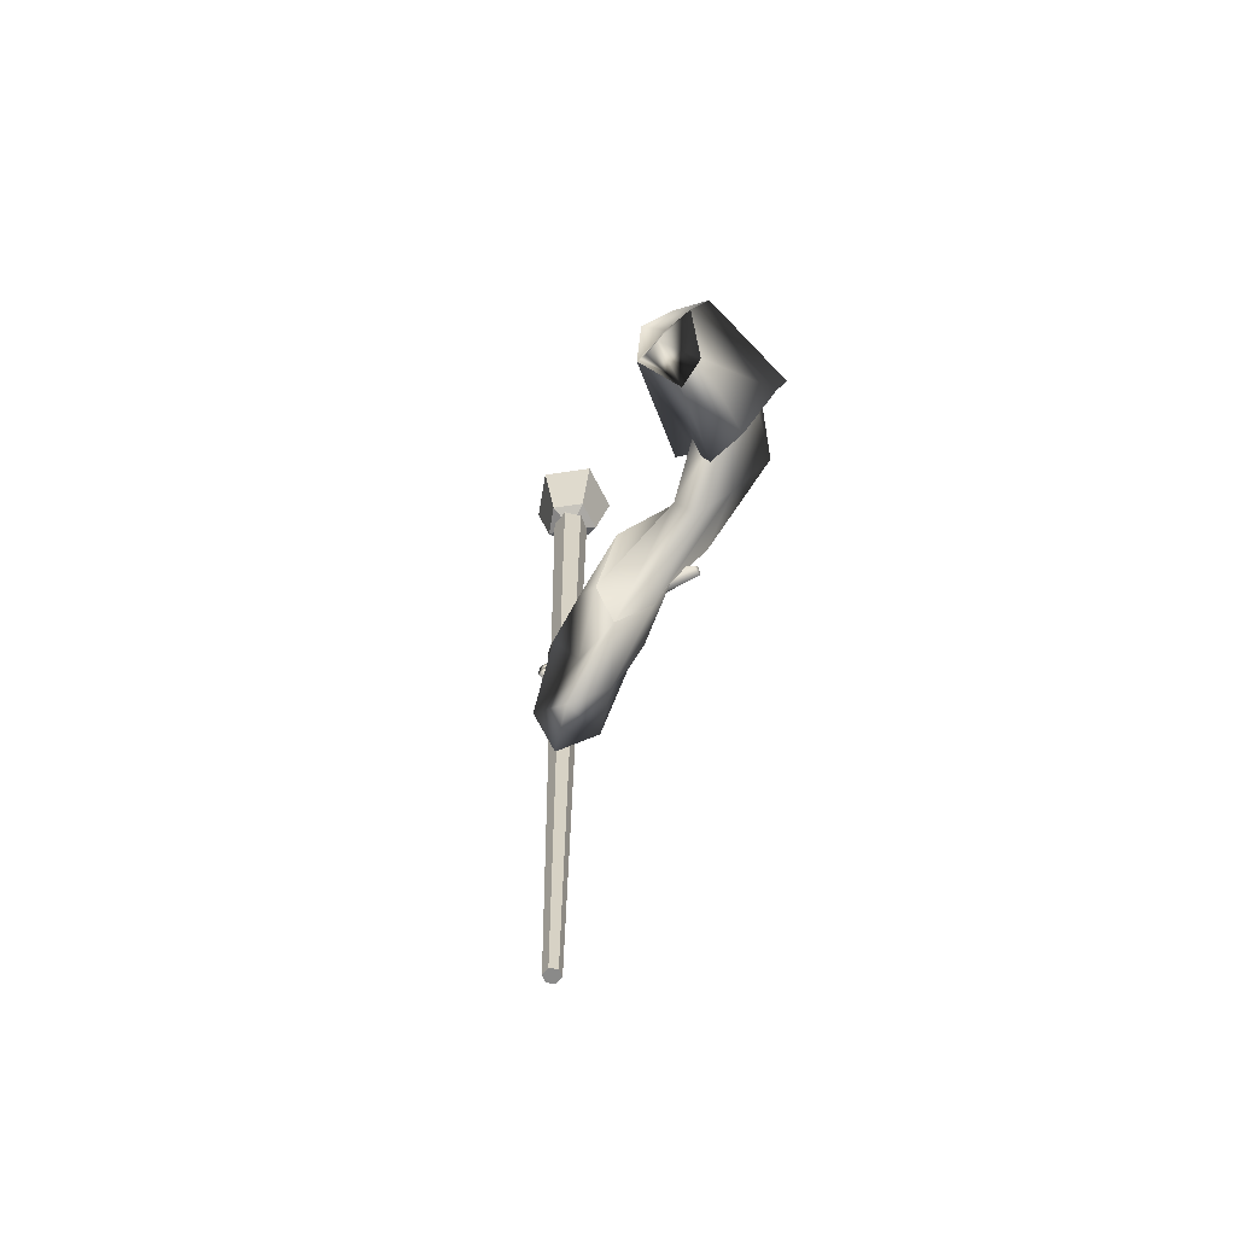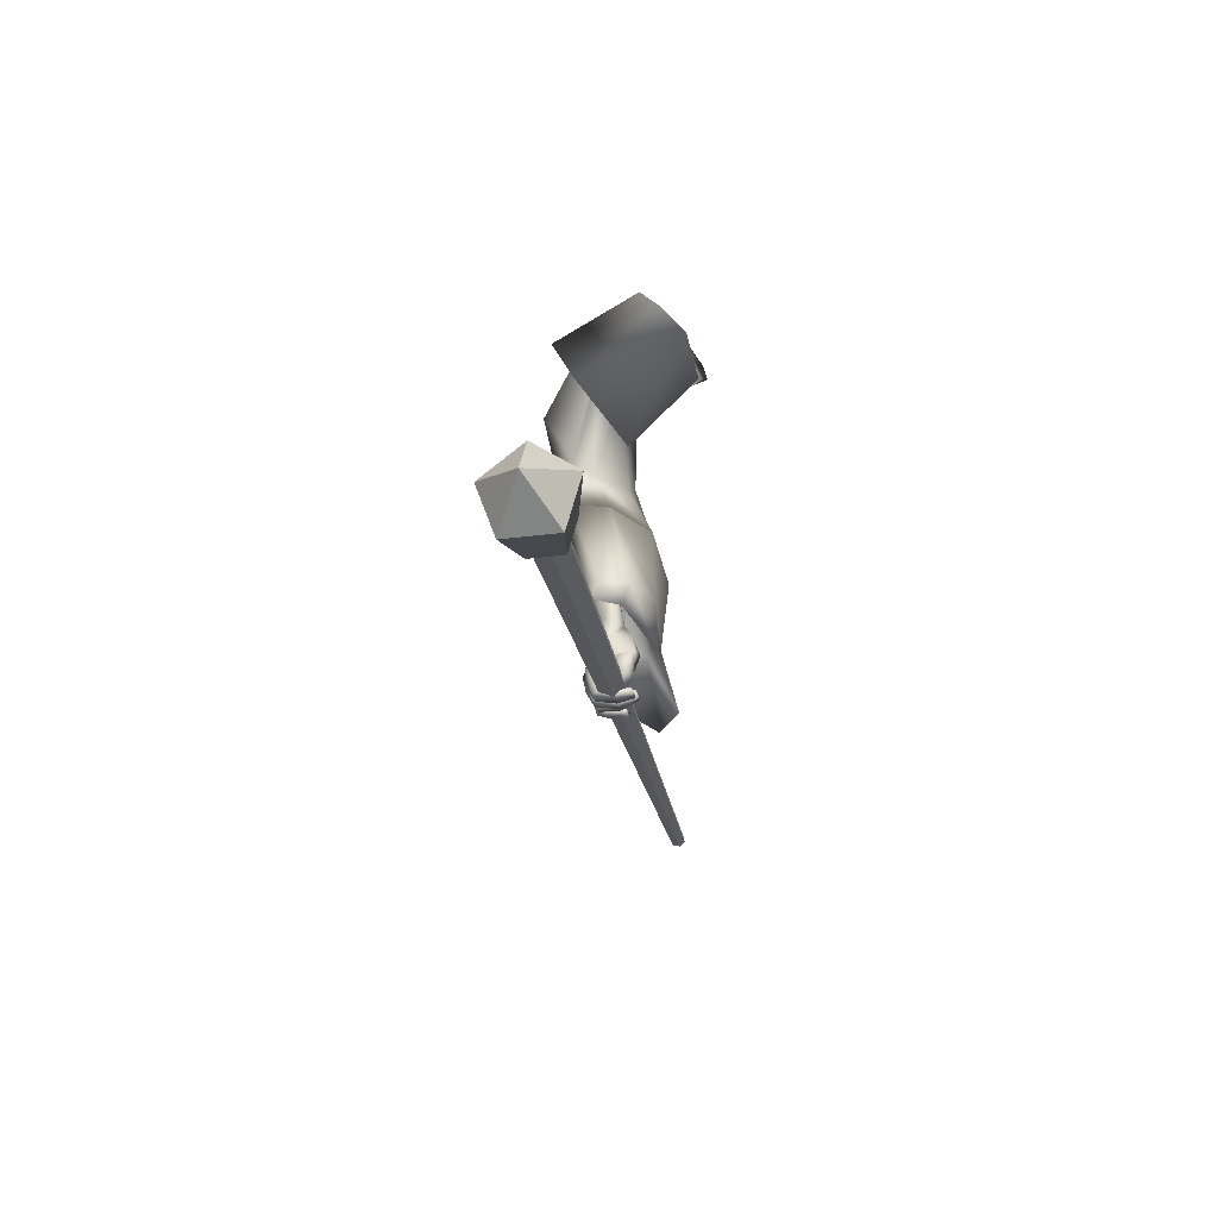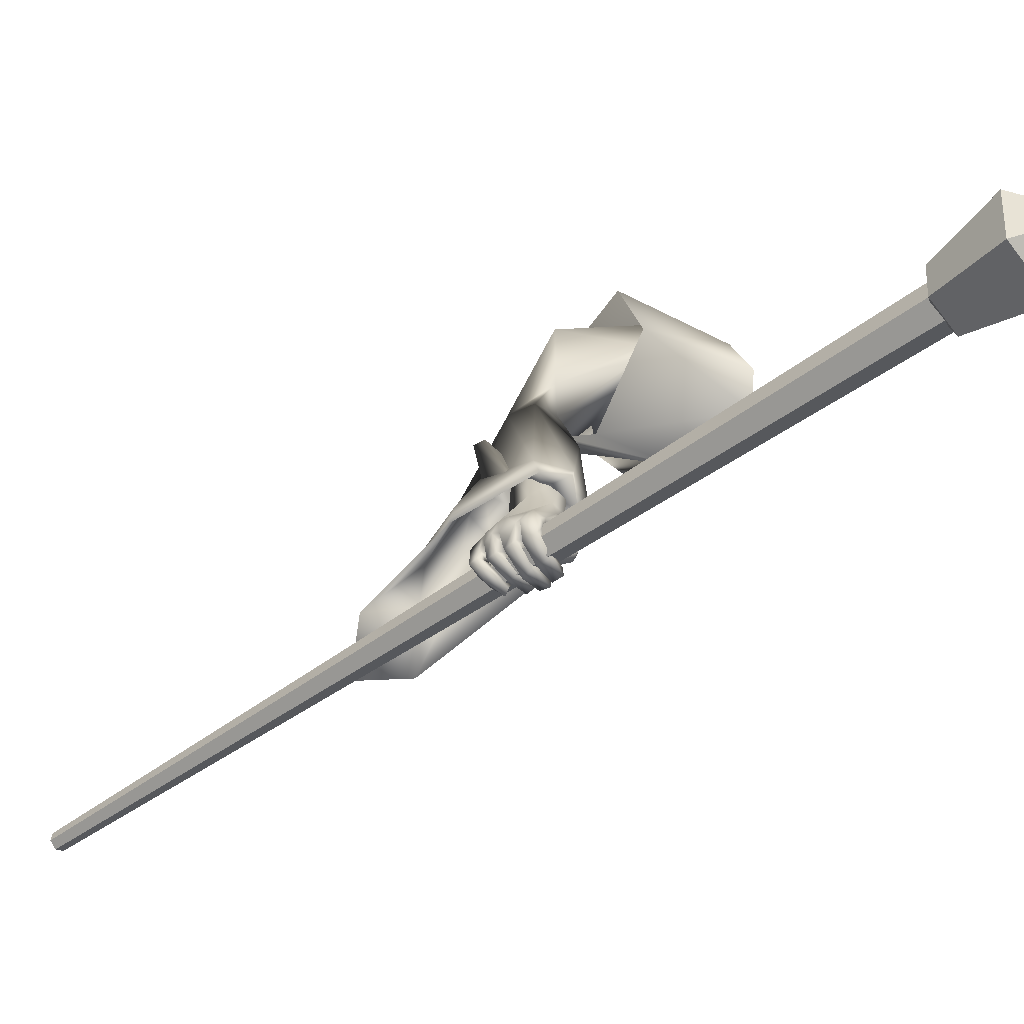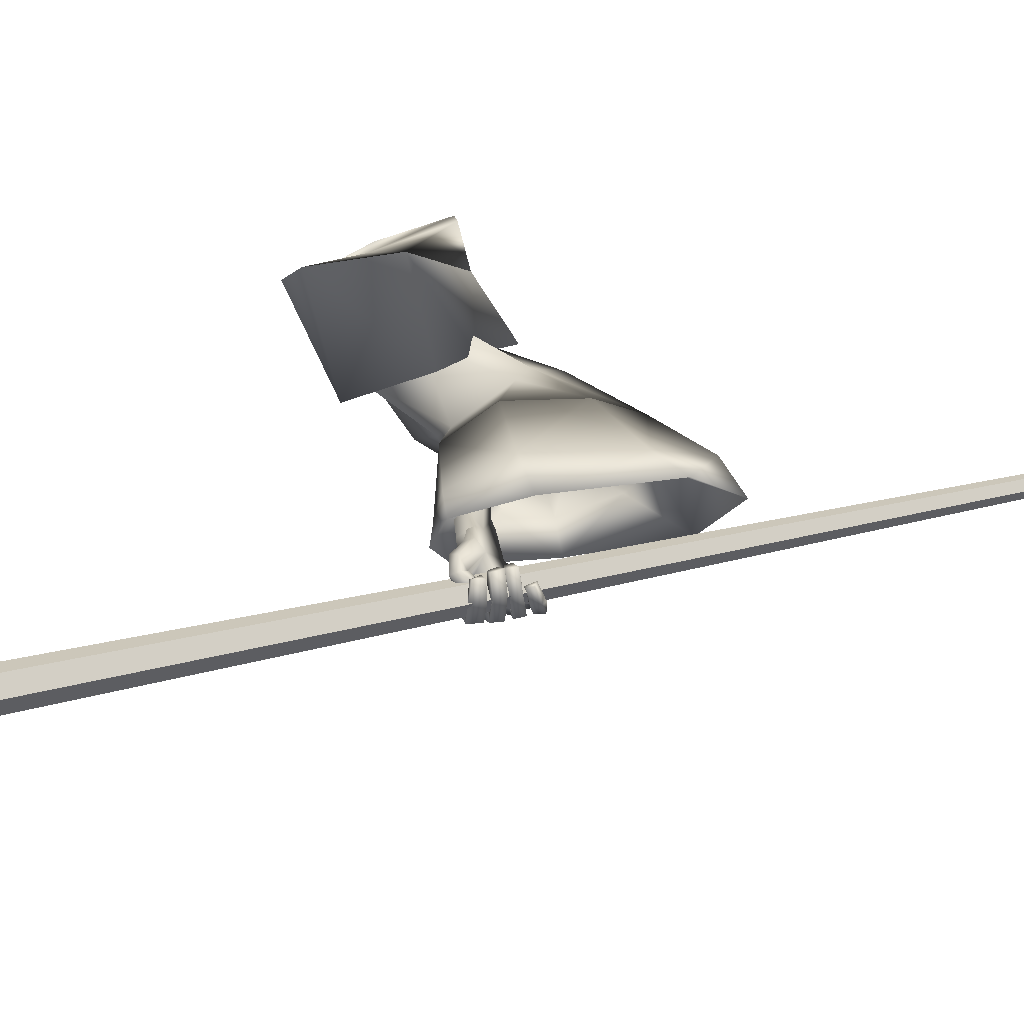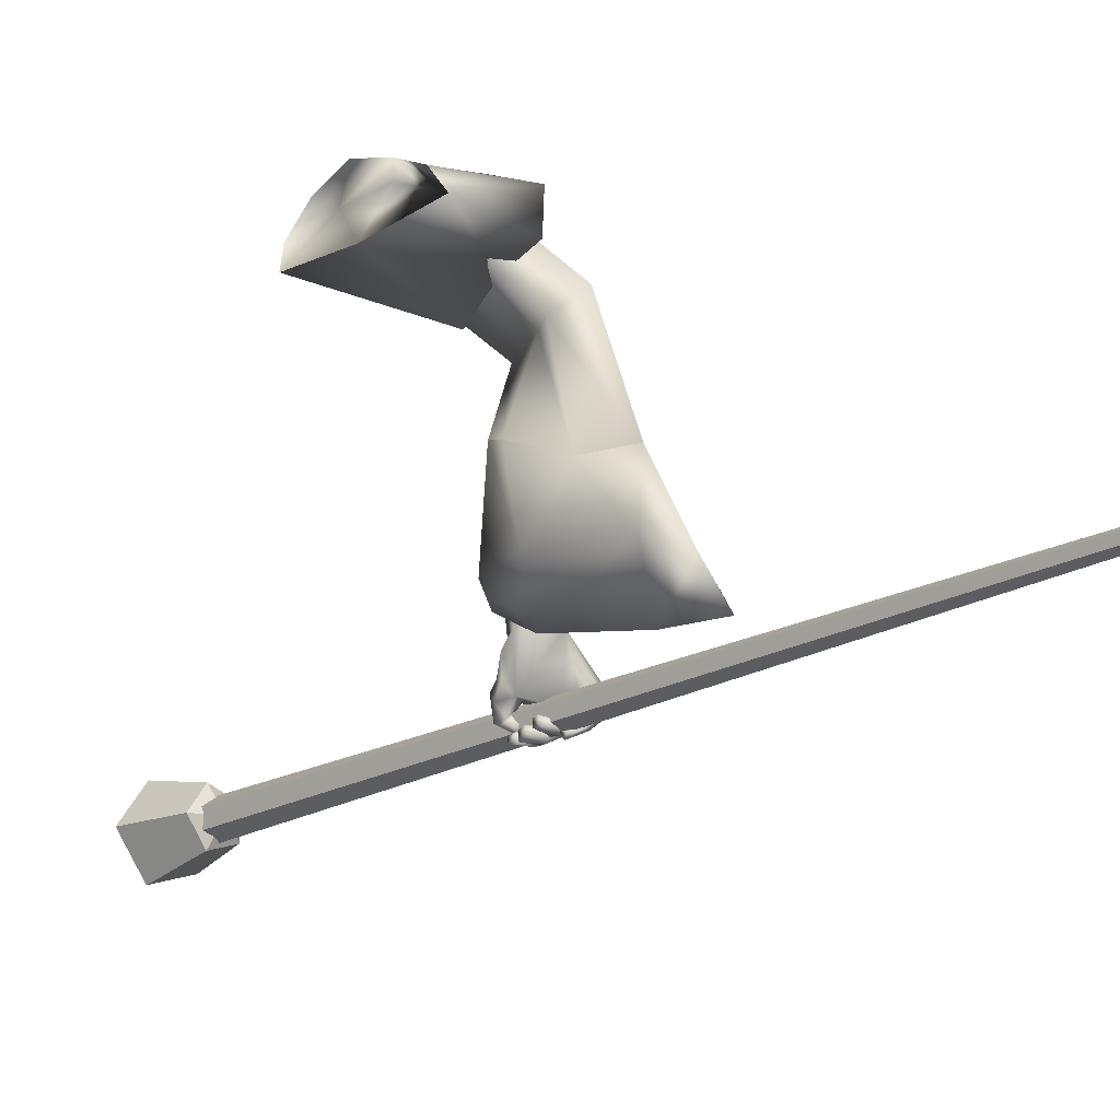
<metadata>
{"format":"obj","ext":"obj","renderer":"f3d","projection":"perspective","resolution":1024,"background":"white","views":[{"elev":-43.6,"azim":-28.4,"up":"+Y"},{"elev":49.9,"azim":178.1,"up":"+Y"},{"elev":-70.1,"azim":119.2,"up":"+Z"},{"elev":-58.1,"azim":-97.8,"up":"+Z"},{"elev":4.3,"azim":-56.3,"up":"+Z"}]}
</metadata>
<code>
o Wizard.002_Plane.002
v 0.1289 0.06561 0.03115
v 0.152 0.1366 -0.04009
v 0.1796 0.2804 -0.07307
v 0.2577 0.2908 0.02298
v 0.1945 0.1815 0.06489
v 0.1348 0.07022 0.06073
v 0.2235 0.3083 -0.03544
v 0.183 0.1884 0.003902
v 0.304 0.001613 -0.3862
v 0.2962 0.005711 -0.2829
v 0.3246 0.04444 -0.3921
v 0.304 0.03174 -0.286
v 0.3071 0.000129 -0.5089
v 0.3183 0.03452 -0.5199
v 0.3635 -0.01975 -0.3924
v 0.3534 -0.0102 -0.299
v 0.3497 -0.0334 -0.5141
v 0.3693 0.01954 -0.3903
v 0.356 0.01165 -0.2984
v 0.3554 8.6e-05 -0.489
v 0.3401 -0.006141 -0.6254
v 0.3564 0.02615 -0.6114
v 0.3382 -0.0876 -0.5908
v 0.3564 -0.08536 -0.5823
v 0.369 -0.05474 -0.5879
v 0.3333 -0.08695 -0.6238
v 0.3529 -0.08933 -0.6234
v 0.3173 -0.08028 -0.6322
v 0.3319 -0.08076 -0.6364
v 0.2975 -0.06955 -0.6338
v 0.299 -0.06572 -0.646
v 0.3653 -0.06263 -0.5875
v 0.3377 -0.06459 -0.6062
v 0.3561 -0.07357 -0.6234
v 0.3412 -0.06815 -0.6355
v 0.306 -0.0568 -0.6427
v 0.3372 -0.08873 -0.6079
v 0.3394 -0.06549 -0.6212
v 0.3262 -0.05992 -0.631
v 0.3059 -0.05353 -0.6362
v 0.3558 -0.08642 -0.6045
v 0.3593 -0.07017 -0.6049
v 0.3398 -0.06994 -0.6167
v 0.3626 -0.06148 -0.605
v 0.3396 -0.05618 -0.6062
v 0.3516 -0.06359 -0.6356
v 0.3321 -0.05689 -0.6193
v 0.3147 -0.05326 -0.642
v 0.3088 -0.05144 -0.6241
v 0.2826 -0.04335 -0.6297
v 0.2859 -0.03636 -0.6148
v 0.3154 -0.03581 -0.6455
v 0.2873 -0.02639 -0.6322
v 0.3165 -0.03287 -0.6319
v 0.2888 -0.0254 -0.62
v 0.3561 -0.04647 -0.64
v 0.3377 -0.03916 -0.6306
v 0.3711 -0.04542 -0.6089
v 0.3409 -0.03685 -0.6163
v 0.3679 -0.0363 -0.6121
v 0.3428 -0.03253 -0.6154
v 0.3566 -0.03579 -0.6463
v 0.3368 -0.03014 -0.6301
v 0.3119 -0.03327 -0.6531
v 0.3187 -0.02651 -0.6348
v 0.2813 -0.02532 -0.6375
v 0.2862 -0.01667 -0.6287
v 0.3237 -0.00846 -0.6446
v 0.2892 -0.003118 -0.6364
v 0.3193 -0.0155 -0.6587
v 0.2837 -0.007628 -0.6505
v 0.3606 -0.01637 -0.6479
v 0.339 -0.01336 -0.6393
v 0.3483 -0.009538 -0.6252
v 0.3731 -0.009532 -0.6215
v 0.3427 -0.004989 -0.6292
v 0.3734 -0.002807 -0.6215
v 0.3404 -0.003871 -0.6427
v 0.3571 -0.008684 -0.6548
v 0.3187 -0.001545 -0.6439
v 0.3211 -0.007994 -0.661
v 0.2938 0.003594 -0.6403
v 0.2897 -0.002701 -0.6552
v 0.3201 0.01718 -0.6514
v 0.2979 0.01808 -0.6474
v 0.3215 0.01575 -0.6616
v 0.2916 0.0152 -0.6574
v 0.343 0.01731 -0.6487
v 0.3602 0.01456 -0.657
v 0.3525 0.02155 -0.6287
v 0.3651 0.02269 -0.6272
v 0.3763 -0.02071 -0.5942
v 0.375 -0.03411 -0.5915
v 0.3719 0.005666 -0.602
v 0.3714 0.01564 -0.6044
v 0.3478 0.02357 -0.6166
v 0.3404 -0.01357 -0.6208
v 0.3397 -0.02859 -0.6146
v 0.3395 -0.03677 -0.6122
v 0.3016 0.01338 -0.513
v 0.3342 0.03026 -0.5483
v 0.2873 -0.001372 -0.595
v 0.3432 0.03108 -0.5823
v 0.2912 0.02353 -0.5392
v 0.2782 0.01369 -0.5774
v 0.3002 0.02048 -0.6239
v 0.2891 0.03388 -0.6049
v 0.2978 0.01801 -0.6277
v 0.2947 0.03008 -0.6346
v 0.3165 -0.005222 -0.6368
v 0.3091 0.001952 -0.6507
v 0.3214 0.01035 -0.6049
v 0.3215 0.02635 -0.6126
v 0.3198 0.02245 -0.6209
v 0.3042 0.04365 -0.6339
v 0.3289 0.000794 -0.6365
v 0.3241 0.01772 -0.6482
v 0.3254 0.03467 -0.6274
v 0.3332 0.009375 -0.6436
v 0.2968 0.04492 -0.5951
v 0.3193 0.02314 -0.6202
v 0.3181 0.04234 -0.5955
v 0.3235 0.0329 -0.5932
v 0.2881 0.0287 -0.5766
v 0.3349 0.02517 -0.502
v 0.2011 0.03686 0.01995
v 0.35 0.1928 0.01249
v 0.3454 0.1333 0.005351
v 0.2622 0.05891 -0.02925
v 0.2912 0.0992 -0.04856
v 0.3367 0.1854 -0.04175
v 0.3372 0.188 -0.08912
v 0.3804 0.06067 -0.1575
v 0.4326 0.08928 -0.08488
v 0.345 0.04407 -0.1853
v 0.2798 -0.04004 -0.1454
v 0.3957 -0.008924 -0.24
v 0.3515 -0.03298 -0.08171
v 0.3045 -0.1574 -0.2638
v 0.2672 -0.06015 -0.1273
v 0.3425 -0.08137 -0.272
v 0.3189 0.06236 -0.2814
v 0.2124 -0.1354 -0.293
v 0.2432 -0.01172 -0.2762
v 0.393 0.03363 -0.2425
v 0.2168 0.08016 0.05549
v 0.2871 -0.1121 -0.08917
v 0.3014 0.04249 0.008587
v 0.2376 -0.2175 -0.2756
v 0.2821 0.01731 -0.07676
v 0.2822 0.07305 -0.1441
v 0.3759 0.203 -0.1022
v 0.4155 0.1871 0.005749
v 0.3631 0.09044 0.05004
v 0.2817 -0.04481 -0.03413
v 0.3025 -0.03391 0.03256
v 0.1897 0.1415 -0.03252
v 0.2067 0.2088 -0.05256
v 0.2049 0.2382 -0.0466
v 0.2148 0.2325 0.01189
v 0.1903 0.1732 0.02052
v 0.2031 0.1358 -0.01112
v 0.1926 0.1207 0.01152
v 0.3957 -0.008924 -0.24
v 0.3045 -0.1574 -0.2638
v 0.3425 -0.08137 -0.272
v 0.3749 0.01905 -0.4205
v 0.3189 0.06236 -0.2814
v 0.291 0.0574 -0.4517
v 0.2124 -0.1354 -0.293
v 0.2432 -0.01172 -0.2762
v 0.3438 0.06376 -0.4508
v 0.393 0.03363 -0.2425
v 0.2926 -0.2472 -0.3882
v 0.3638 -0.1084 -0.4037
v 0.2438 -0.03659 -0.4107
v 0.23 -0.2155 -0.3831
v 0.2376 -0.2175 -0.2756
v 0.2171 -0.3054 -0.3995
v 0.3541 0.06646 -0.4957
v 0.3788 0.03025 -0.4941
v 0.3069 0.04823 -0.4944
v 0.3107 -0.2854 -0.4603
v 0.2346 -0.3439 -0.4729
v 0.2014 -0.2605 -0.4912
v 0.3653 -0.1154 -0.4649
v 0.245 -0.06117 -0.5105
v 0.3296 -0.0812 -0.3099
v 0.3122 -0.1163 -0.3056
v 0.3553 -0.02074 -0.4029
v 0.381 -0.07219 -0.2418
v 0.3667 -0.05896 -0.2392
v 0.3008 0.004268 -0.419
v 0.2689 -0.1057 -0.3163
v 0.2839 -0.04884 -0.3083
v 0.3345 0.008184 -0.4204
v 0.3808 -0.05347 -0.2421
v 0.3034 -0.1905 -0.3822
v 0.3485 -0.1021 -0.3933
v 0.2721 -0.05599 -0.3921
v 0.2446 -0.1764 -0.3897
v 0.2809 -0.1438 -0.3096
v 0.2548 -0.2273 -0.3871
v 0.1962 -0.868 -0.3522
v 0.193 -0.8719 -0.3662
v 0.1791 -0.8711 -0.3711
v 0.1682 -0.8664 -0.3621
v 0.1714 -0.8625 -0.3481
v 0.1854 -0.8633 -0.3432
v 0.46 0.5961 -0.8096
v 0.4529 0.5875 -0.8407
v 0.4218 0.5893 -0.8517
v 0.3977 0.5997 -0.8315
v 0.4048 0.6083 -0.8004
v 0.4359 0.6066 -0.7894
v 0.477 0.5976 -0.8018
v 0.4583 0.5834 -0.8569
v 0.3992 0.5926 -0.8592
v 0.3814 0.6125 -0.8056
v 0.4295 0.6156 -0.7702
v 0.5236 0.7127 -0.8292
v 0.4943 0.6904 -0.9152
v 0.4019 0.7048 -0.9189
v 0.3742 0.736 -0.8351
v 0.4494 0.7408 -0.7797
v 0.4257 0.5802 -0.8124
v 0.4611 0.7904 -0.8788
f 215 208 209
f 213 206 207
f 211 204 205
f 204 215 209
f 214 207 208
f 212 205 206
f 204 208 206
f 213 214 210
f 221 220 216
f 224 218 219
f 217 221 216
f 225 219 220
f 218 222 217
f 220 226 216
f 218 226 219
f 216 226 217
f 219 226 220
f 217 226 218
f 225 227 224
f 223 227 222
f 221 227 225
f 224 227 223
f 222 227 221
f 215 214 208
f 213 212 206
f 211 210 204
f 204 210 215
f 214 213 207
f 212 211 205
f 206 205 204
f 204 209 208
f 208 207 206
f 210 211 212
f 212 213 210
f 214 215 210
f 221 225 220
f 224 223 218
f 217 222 221
f 225 224 219
f 218 223 222
f 1 8 6
f 6 8 5
f 7 8 3
f 1 126 2
f 3 8 2
f 6 5 146
f 2 8 1
f 4 8 7
f 126 6 146
f 5 8 4
f 126 1 6
f 9 12 11
f 11 100 13
f 13 15 9
f 9 16 10
f 11 20 125
f 11 19 18
f 20 15 17
f 18 16 15
f 112 99 102
f 13 100 102
f 17 32 20
f 20 93 125
f 17 23 24
f 37 27 41
f 26 29 27
f 28 31 29
f 41 34 42
f 27 35 34
f 29 36 35
f 43 26 37
f 38 28 26
f 28 40 30
f 39 36 40
f 30 36 31
f 35 38 34
f 33 37 23
f 24 42 32
f 23 41 24
f 43 34 38
f 42 45 44
f 43 33 45
f 45 46 44
f 47 48 46
f 49 50 48
f 50 52 48
f 49 55 51
f 53 54 52
f 51 53 50
f 54 47 57
f 48 56 46
f 52 57 56
f 46 58 44
f 47 59 57
f 59 56 57
f 59 60 58
f 61 62 60
f 63 64 62
f 65 66 64
f 65 69 67
f 69 70 71
f 71 64 66
f 62 70 72
f 70 73 72
f 65 73 68
f 63 74 73
f 62 75 60
f 74 72 73
f 74 77 75
f 76 79 77
f 78 81 79
f 80 83 81
f 80 85 82
f 83 86 81
f 86 85 84
f 82 87 83
f 78 84 80
f 79 86 89
f 86 88 89
f 78 90 88
f 77 89 91
f 89 90 91
f 32 44 25
f 58 25 44
f 60 93 58
f 75 92 60
f 77 94 75
f 95 91 22
f 90 22 91
f 96 76 21
f 74 21 76
f 61 97 74
f 99 61 59
f 99 45 33
f 67 71 66
f 123 103 96
f 103 22 96
f 102 104 105
f 101 100 14
f 102 107 106
f 106 109 108
f 108 111 110
f 106 112 102
f 106 114 113
f 110 114 108
f 109 117 111
f 117 118 119
f 119 114 116
f 117 116 111
f 107 115 109
f 115 122 118
f 118 113 114
f 106 113 121
f 121 113 112
f 113 123 112
f 96 112 123
f 107 124 120
f 105 104 124
f 100 101 104
f 124 101 123
f 95 22 101
f 95 125 94
f 94 125 92
f 92 125 93
f 25 20 32
f 9 10 12
f 13 9 11
f 11 14 100
f 13 17 15
f 9 15 16
f 125 14 11
f 11 18 20
f 11 12 19
f 20 18 15
f 18 19 16
f 23 17 33
f 13 102 17
f 112 21 97
f 112 97 98
f 17 102 99
f 99 33 17
f 112 98 99
f 17 24 32
f 20 25 93
f 37 26 27
f 26 28 29
f 28 30 31
f 41 27 34
f 27 29 35
f 29 31 36
f 43 38 26
f 38 39 28
f 28 39 40
f 39 35 36
f 30 40 36
f 35 39 38
f 33 43 37
f 24 41 42
f 23 37 41
f 43 42 34
f 42 43 45
f 45 47 46
f 47 49 48
f 49 51 50
f 50 53 52
f 49 54 55
f 53 55 54
f 51 55 53
f 54 49 47
f 48 52 56
f 52 54 57
f 46 56 58
f 47 45 59
f 59 58 56
f 59 61 60
f 61 63 62
f 63 65 64
f 65 67 66
f 65 68 69
f 69 68 70
f 71 70 64
f 62 64 70
f 70 68 73
f 65 63 73
f 63 61 74
f 62 72 75
f 74 75 72
f 74 76 77
f 76 78 79
f 78 80 81
f 80 82 83
f 80 84 85
f 83 87 86
f 86 87 85
f 82 85 87
f 78 88 84
f 79 81 86
f 86 84 88
f 78 76 90
f 77 79 89
f 89 88 90
f 32 42 44
f 58 93 25
f 60 92 93
f 75 94 92
f 77 95 94
f 95 77 91
f 90 96 22
f 96 90 76
f 74 97 21
f 61 98 97
f 99 98 61
f 99 59 45
f 67 69 71
f 103 101 22
f 102 100 104
f 102 105 107
f 106 107 109
f 108 109 111
f 106 121 112
f 106 108 114
f 110 116 114
f 109 115 117
f 117 115 118
f 119 118 114
f 110 111 116
f 117 119 116
f 107 120 115
f 115 120 122
f 118 122 113
f 113 122 123
f 96 21 112
f 107 105 124
f 123 122 124
f 120 124 122
f 104 101 124
f 103 123 101
f 101 14 125
f 125 95 101
f 5 127 4
f 146 128 5
f 7 132 3
f 132 2 3
f 133 132 131
f 128 134 127
f 135 130 132
f 148 138 128
f 141 137 138
f 145 135 133
f 135 144 136
f 147 139 138
f 136 143 140
f 136 129 130
f 2 129 126
f 137 133 134
f 134 131 127
f 4 131 7
f 140 149 147
f 140 148 129
f 129 146 126
f 142 171 144
f 144 170 143
f 143 178 149
f 139 166 141
f 145 168 142
f 149 165 139
f 141 164 137
f 137 173 145
f 172 168 173
f 165 175 166
f 178 174 165
f 168 176 171
f 176 170 171
f 172 182 169
f 174 186 175
f 179 183 174
f 187 177 176
f 169 187 176
f 181 172 167
f 167 173 164
f 185 179 177
f 177 178 170
f 186 167 175
f 167 166 175
f 192 196 197
f 189 199 198
f 202 198 203
f 195 193 192
f 194 200 195
f 196 182 180
f 198 186 183
f 203 183 184
f 201 187 200
f 193 187 182
f 196 181 190
f 197 190 191
f 203 185 201
f 202 201 194
f 186 190 181
f 188 190 199
f 188 195 192
f 5 128 127
f 146 148 128
f 7 131 132
f 132 130 2
f 133 135 132
f 128 138 134
f 135 136 130
f 148 147 138
f 134 138 137
f 139 141 138
f 145 142 135
f 135 142 144
f 147 149 139
f 136 144 143
f 136 140 129
f 2 130 129
f 137 145 133
f 134 133 131
f 4 127 131
f 140 143 149
f 140 147 148
f 129 148 146
f 142 168 171
f 144 171 170
f 143 170 178
f 139 165 166
f 145 173 168
f 149 178 165
f 141 166 164
f 137 164 173
f 172 169 168
f 165 174 175
f 178 179 174
f 168 169 176
f 176 177 170
f 172 180 182
f 174 183 186
f 179 184 183
f 187 185 177
f 169 182 187
f 181 180 172
f 167 172 173
f 185 184 179
f 177 179 178
f 186 181 167
f 167 164 166
f 192 193 196
f 189 188 199
f 202 189 198
f 195 200 193
f 194 201 200
f 196 193 182
f 198 199 186
f 203 198 183
f 201 185 187
f 193 200 187
f 196 180 181
f 197 196 190
f 203 184 185
f 202 203 201
f 186 199 190
f 188 191 190
f 188 189 194
f 202 194 189
f 192 197 191
f 188 194 195
f 192 191 188
f 4 154 153
f 126 150 155
f 126 156 146
f 4 152 7
f 146 154 5
f 3 152 151
f 2 151 150
f 160 154 161
f 162 150 157
f 163 155 162
f 160 152 153
f 163 154 156
f 158 152 159
f 157 151 158
f 158 161 157
f 4 5 154
f 126 2 150
f 126 155 156
f 4 153 152
f 146 156 154
f 3 7 152
f 2 3 151
f 160 153 154
f 162 155 150
f 163 156 155
f 160 159 152
f 163 161 154
f 158 151 152
f 157 150 151
f 162 157 161
f 158 159 160
f 160 161 158
f 163 162 161

</code>
